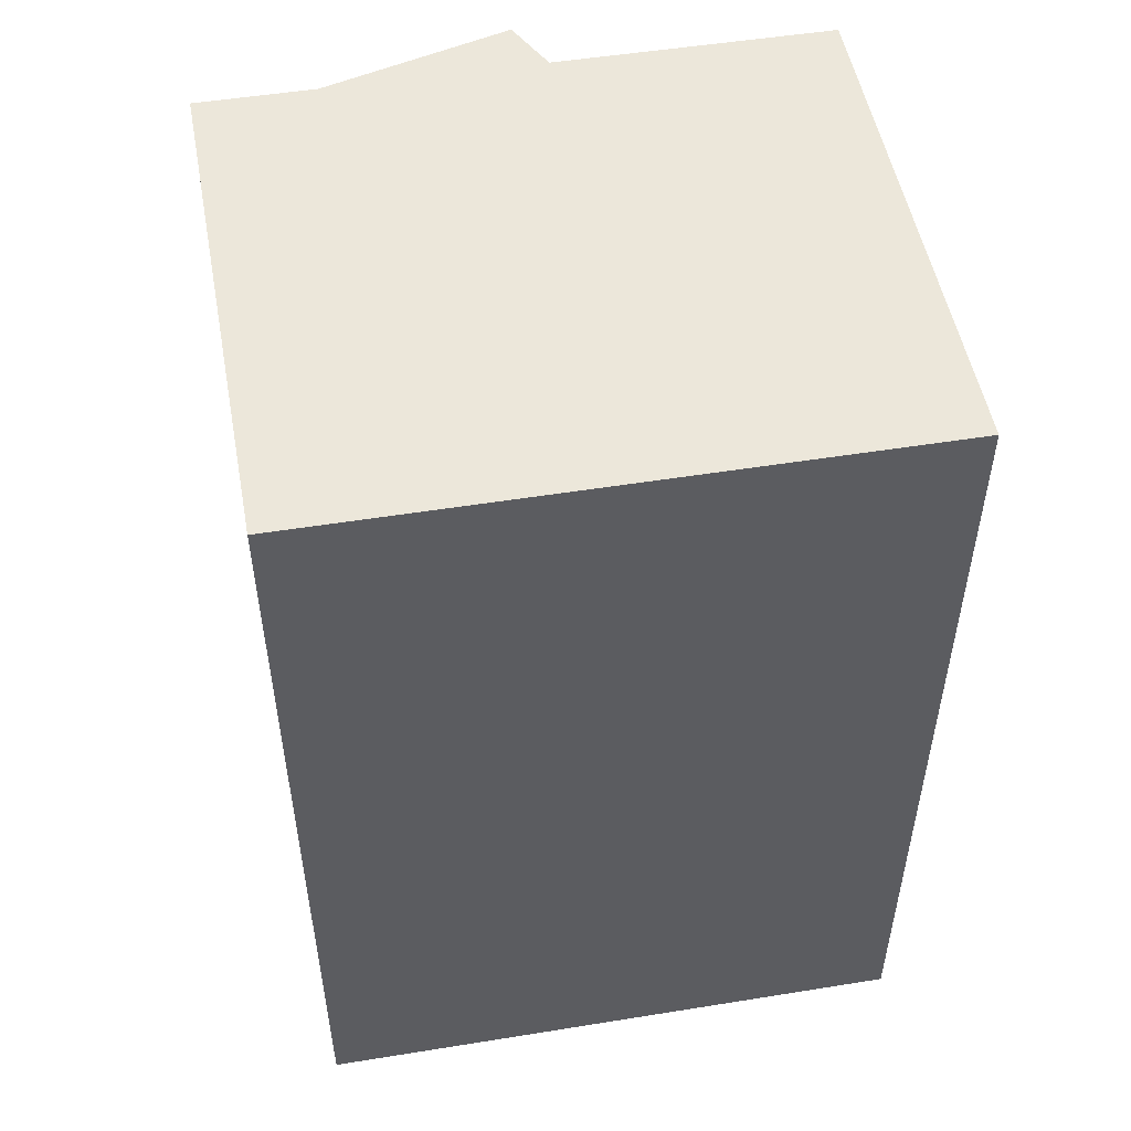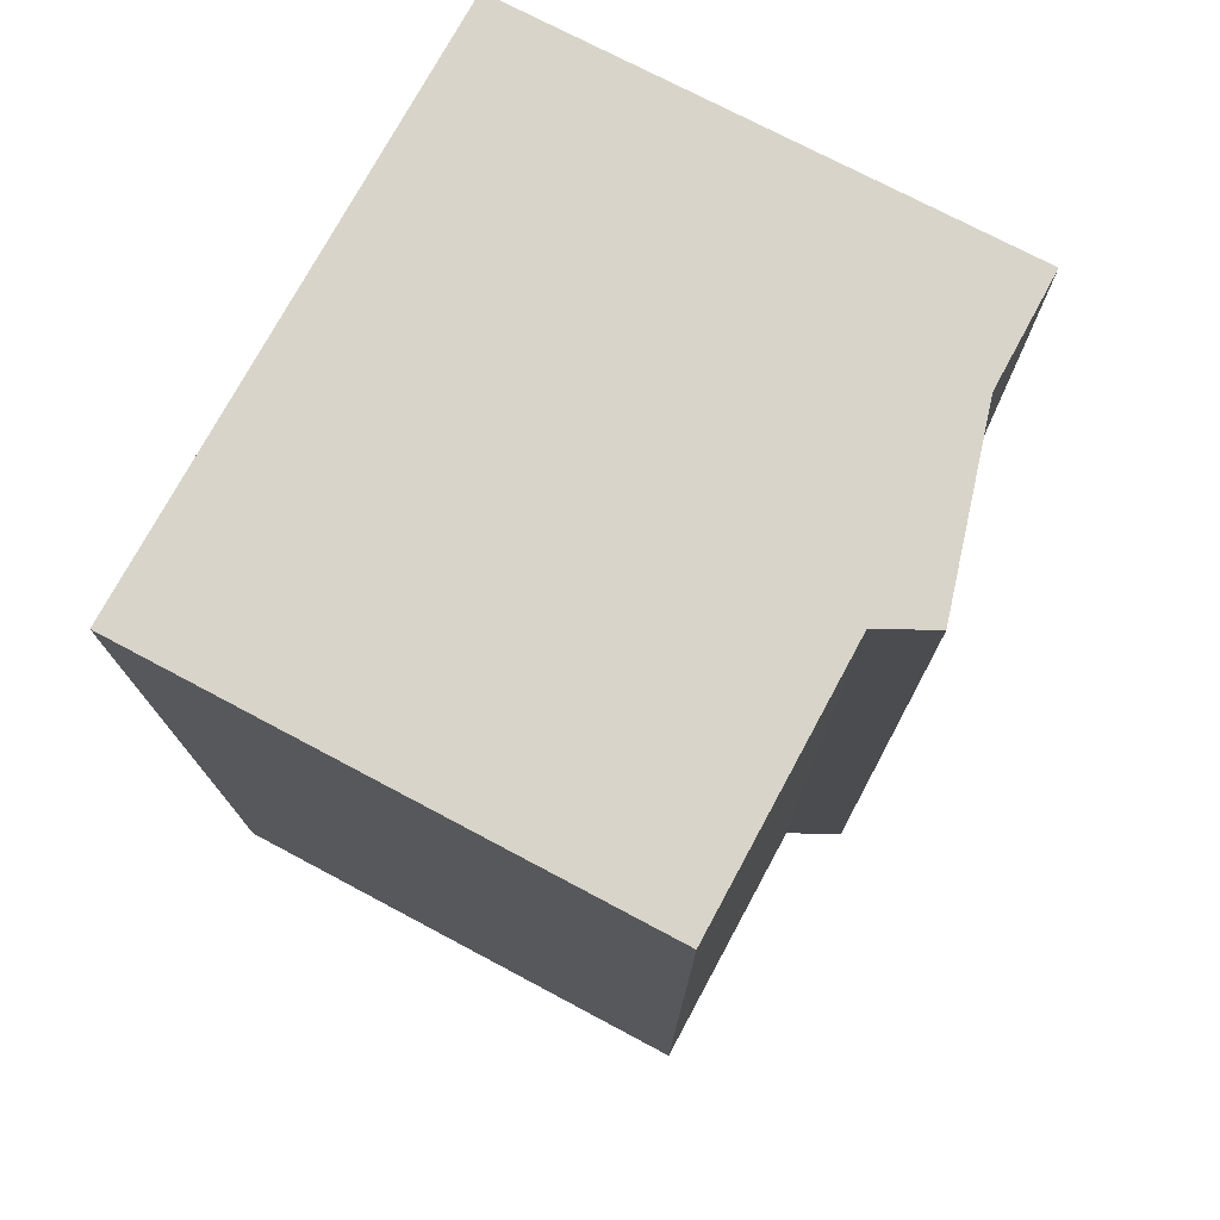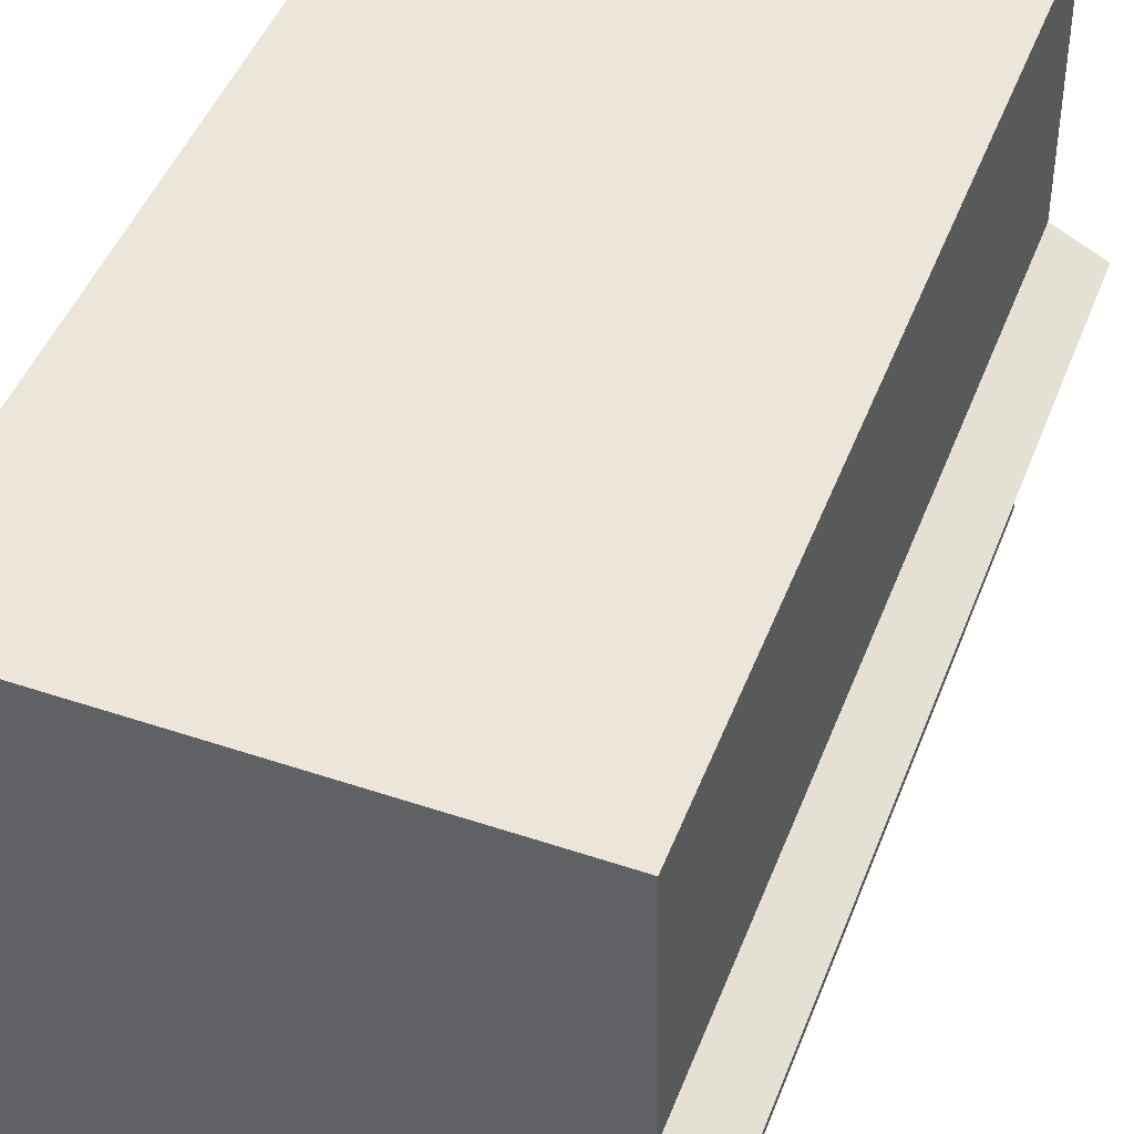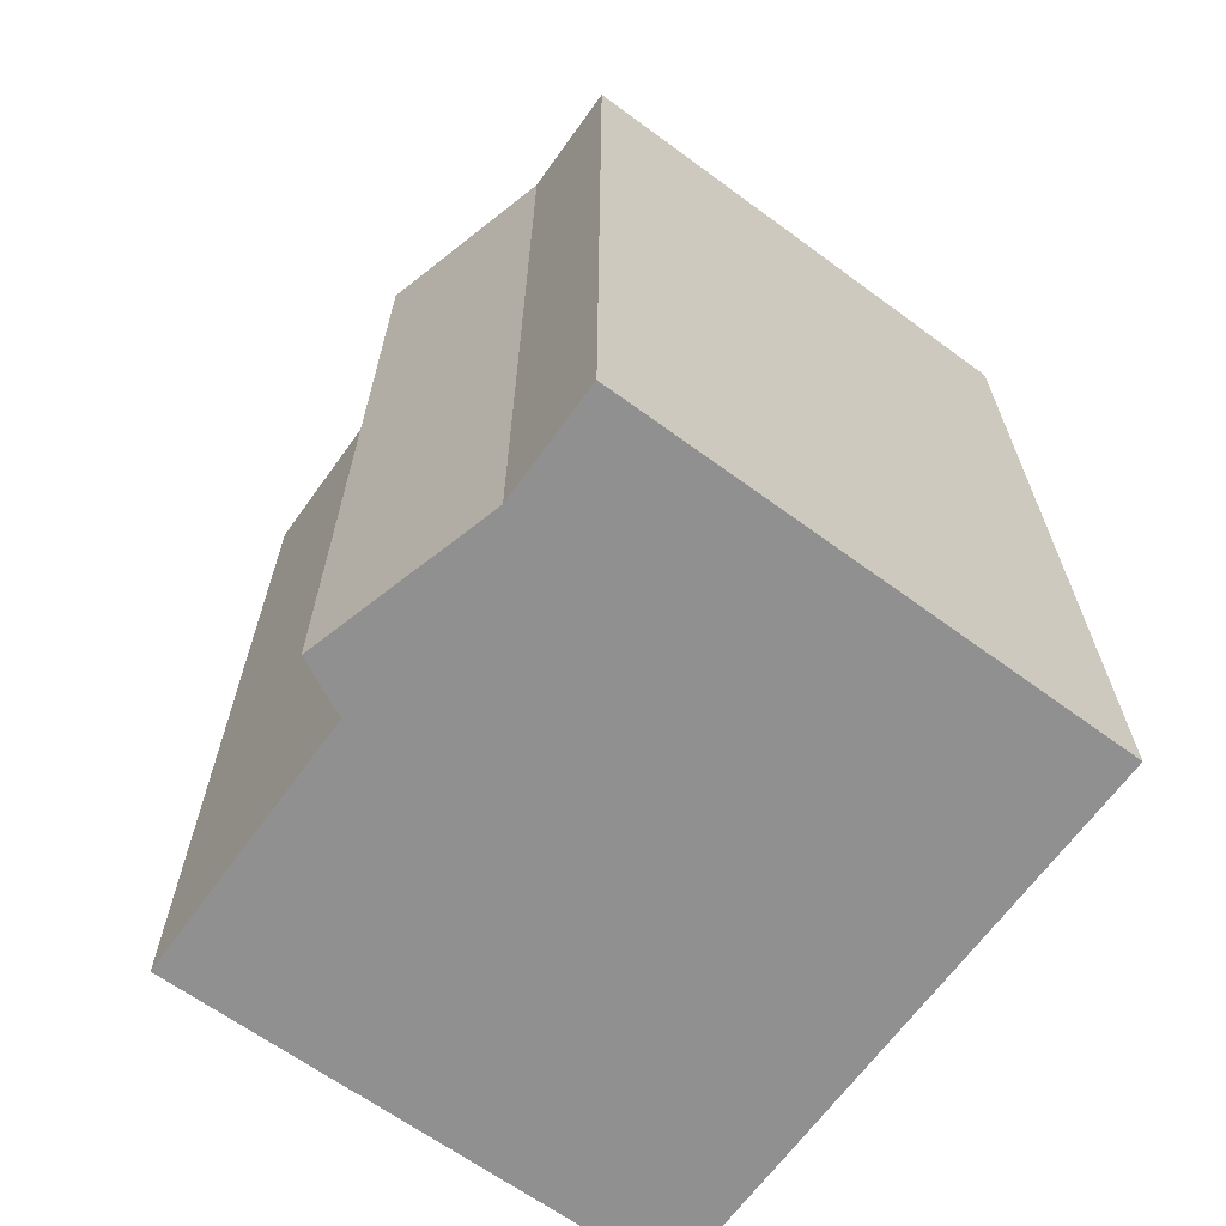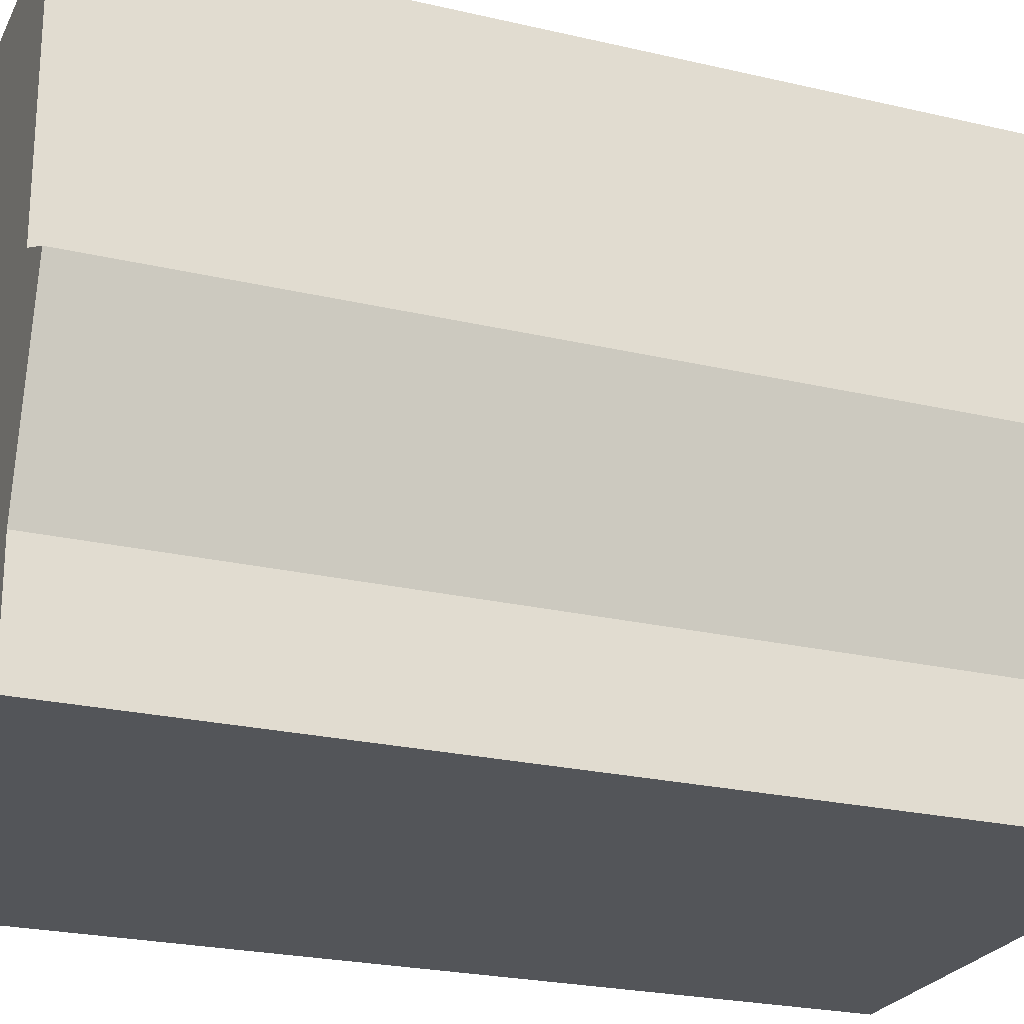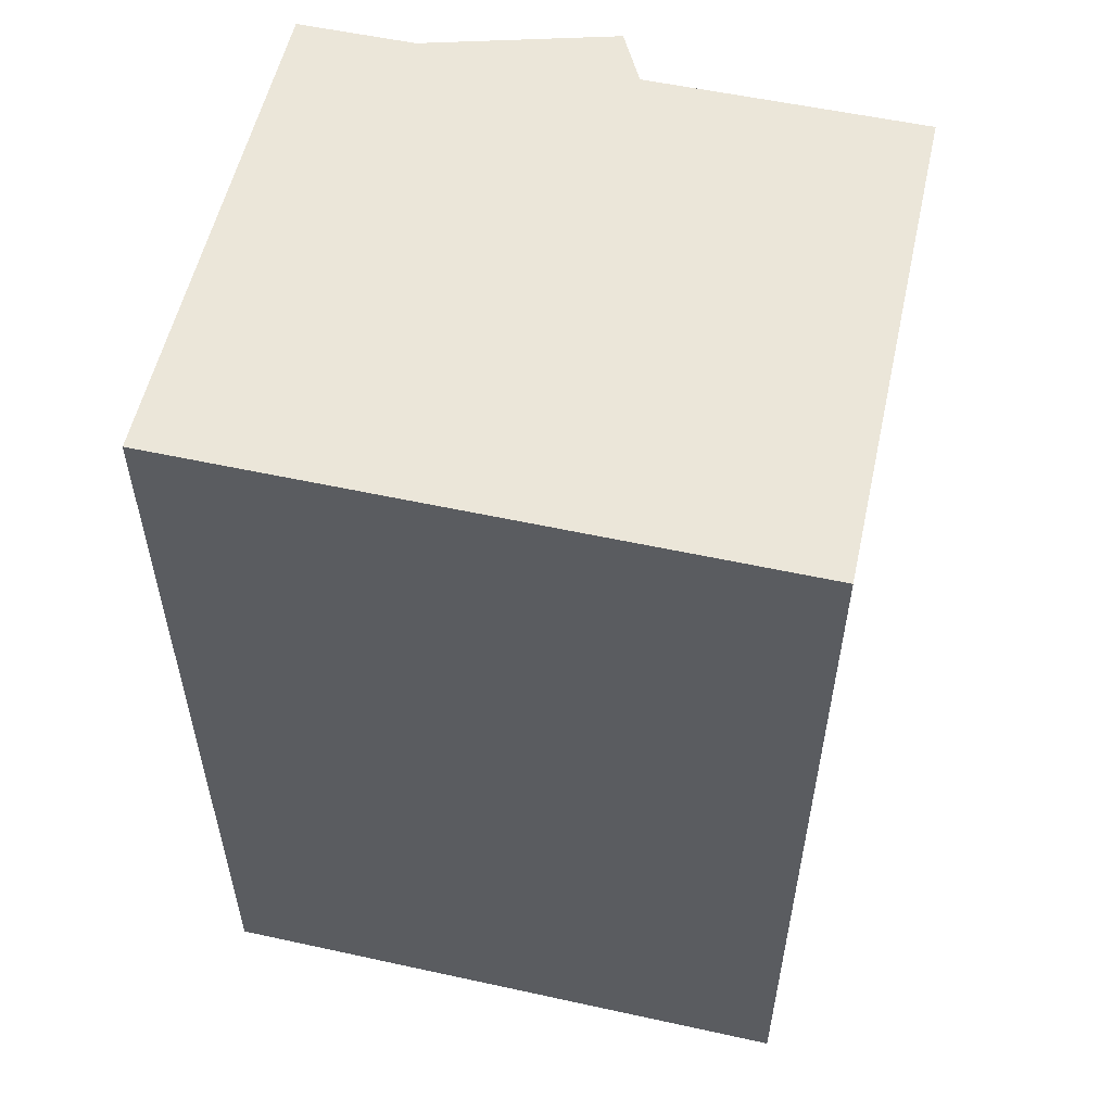
<metadata>
{"format":"obj","ext":"obj","renderer":"f3d","projection":"perspective","resolution":1024,"background":"white","views":[{"elev":51.6,"azim":-101.1,"up":"+Y"},{"elev":75.2,"azim":27.2,"up":"+Y"},{"elev":48.2,"azim":21.0,"up":"+Z"},{"elev":-65.8,"azim":143.1,"up":"+Y"},{"elev":-23.9,"azim":68.6,"up":"+Z"},{"elev":55.1,"azim":-78.2,"up":"+Y"}]}
</metadata>
<code>
v  10.99 19.29 0.1443
v  0.2191 19.29 -10.39
v  0.0004106 19.29 -0.0006104
v  0.2572 19.29 -12.18
v  0.2715 19.29 -12.88
v  11.11 19.29 -5.717
v  11.2 19.29 -10.29
v  11.26 19.29 -12.79
v  12.25 19.29 -6.273
v  11.24 19.29 -12.09
v  10.99 -8.876e-18 0.145
v  0 0 0
v  11.11 3.5e-16 -5.716
v  12.25 3.841e-16 -6.272
v  11.2 6.299e-16 -10.29
v  11.24 7.401e-16 -12.09
v  11.26 7.83e-16 -12.79
v  0.2711 7.888e-16 -12.88
v  0.2568 7.46e-16 -12.18
v  0.2186 6.359e-16 -10.39
g defaultobject
f 1 2 3
f 2 1 4
f 4 1 5
f 5 1 6
f 5 6 7
f 5 7 8
f 7 6 9
f 8 7 10
f 11 3 12
f 3 11 1
f 13 1 11
f 1 13 6
f 14 6 13
f 6 14 9
f 15 9 14
f 9 15 7
f 16 7 15
f 7 16 10
f 17 10 16
f 10 17 8
f 5 17 18
f 17 5 8
f 4 18 19
f 18 4 5
f 2 19 20
f 19 2 4
f 3 20 12
f 20 3 2
f 12 13 11
f 13 15 14
f 15 13 12
f 15 12 20
f 15 20 16
f 16 20 17
f 17 20 19
f 17 19 18

</code>
